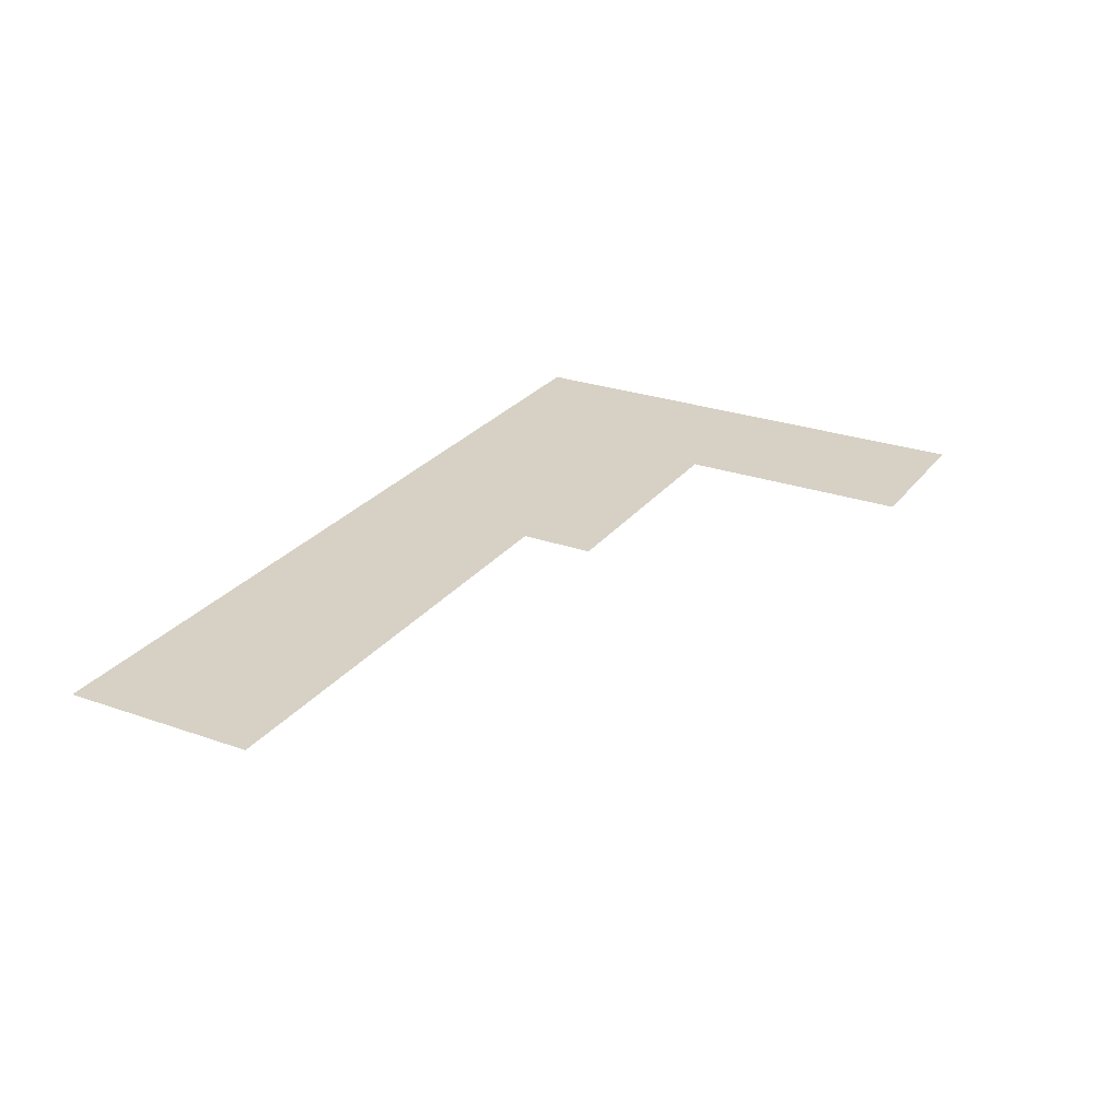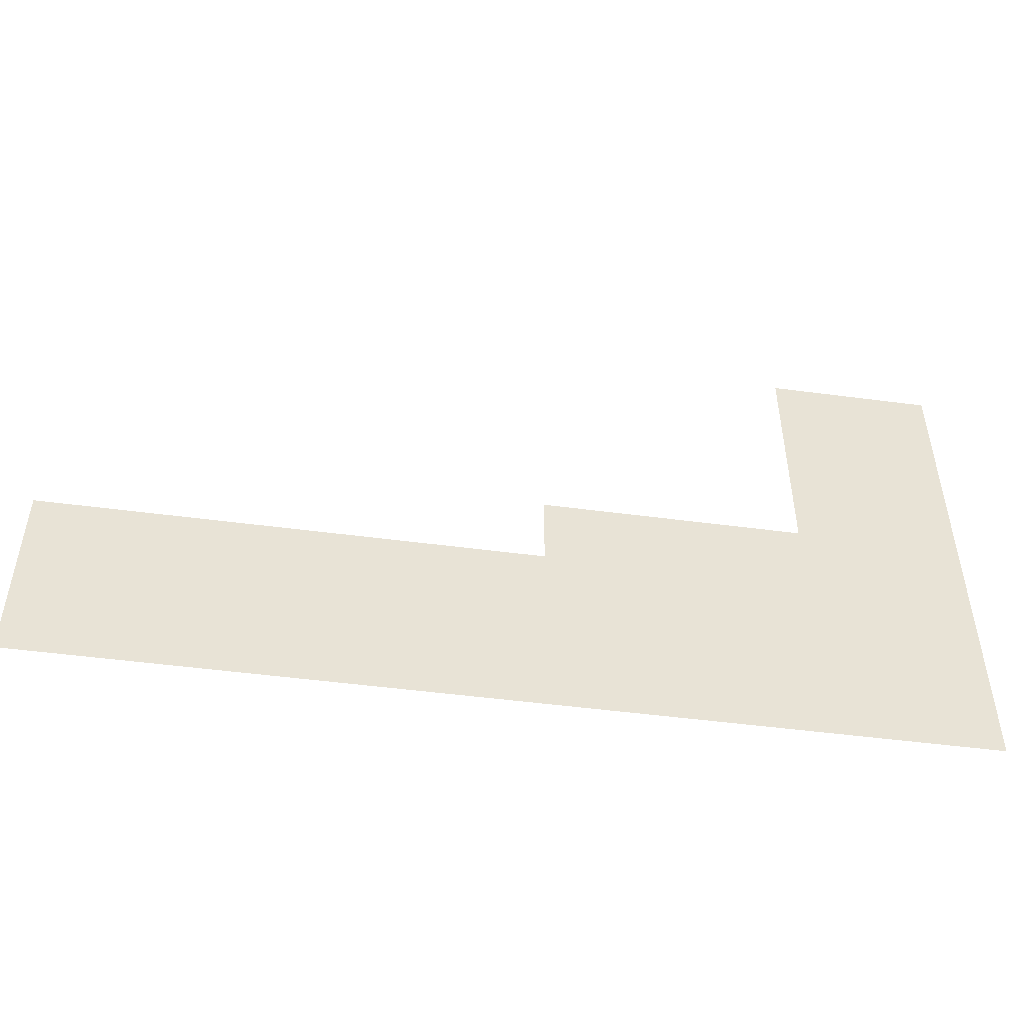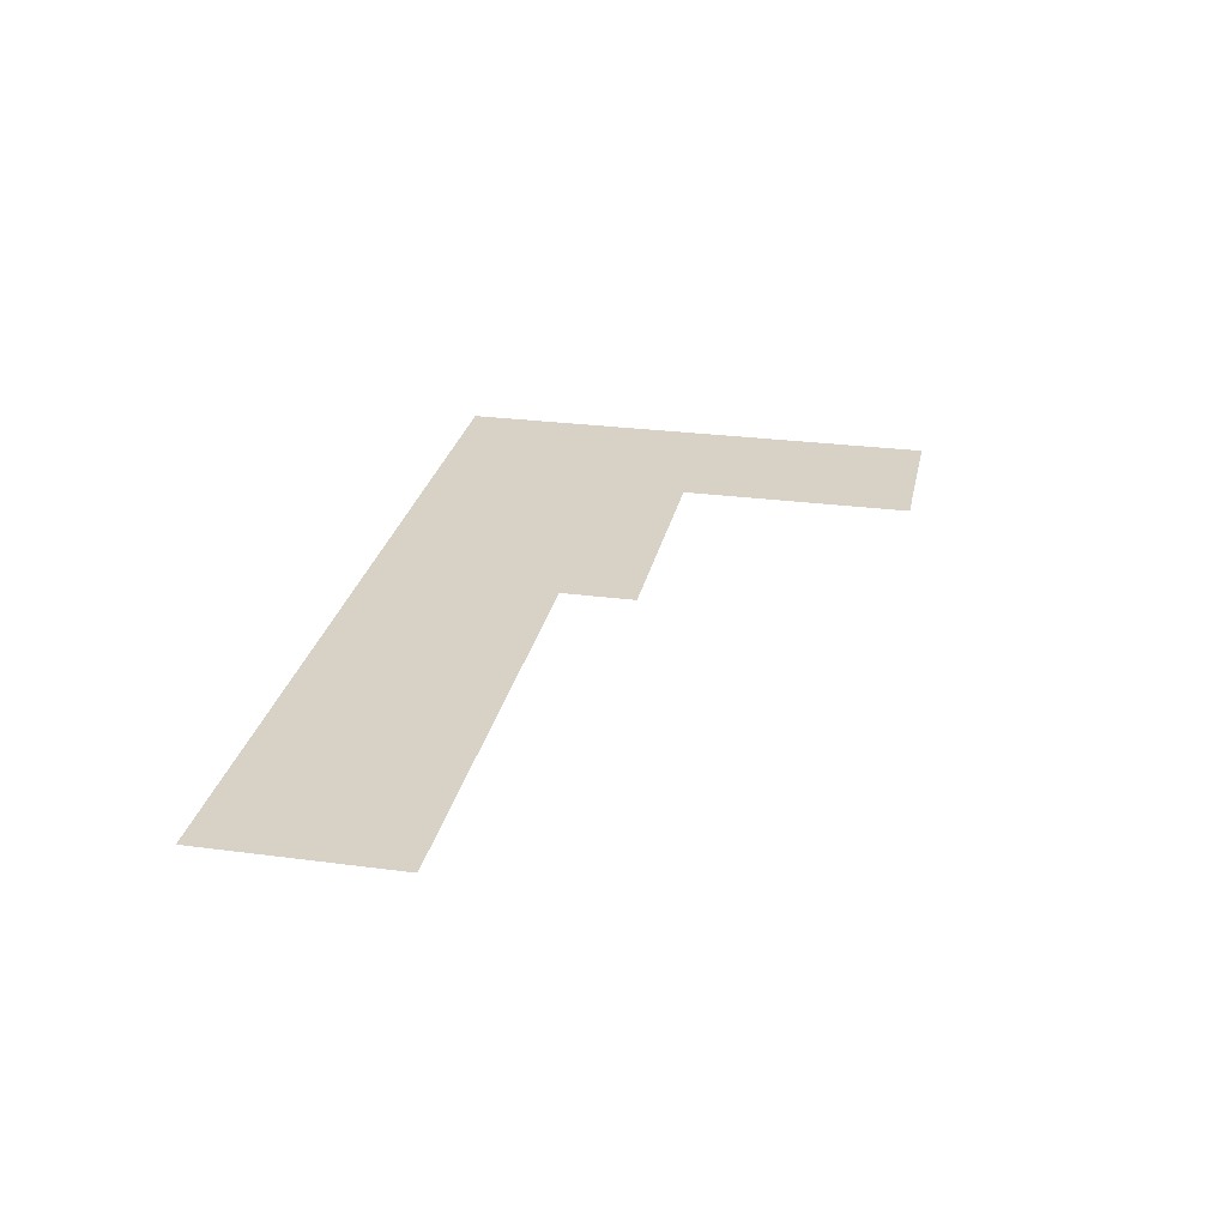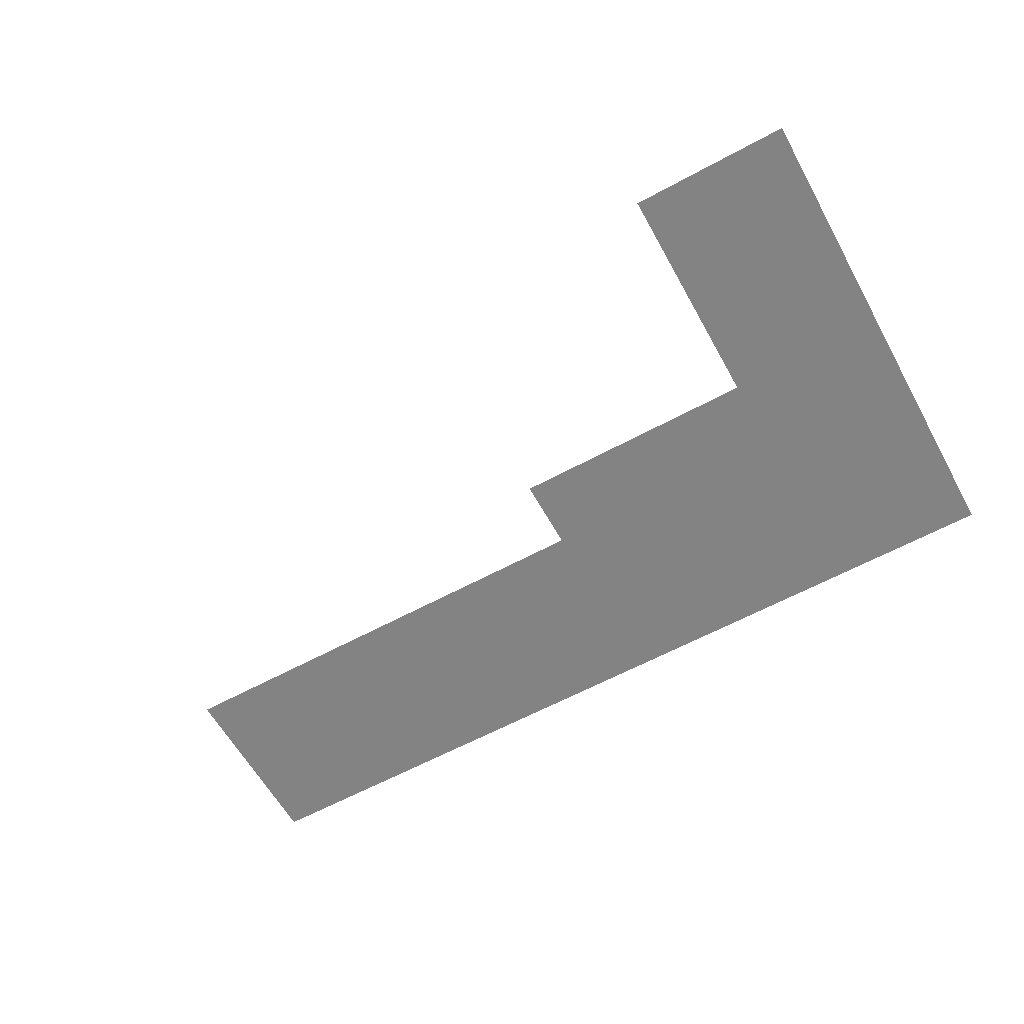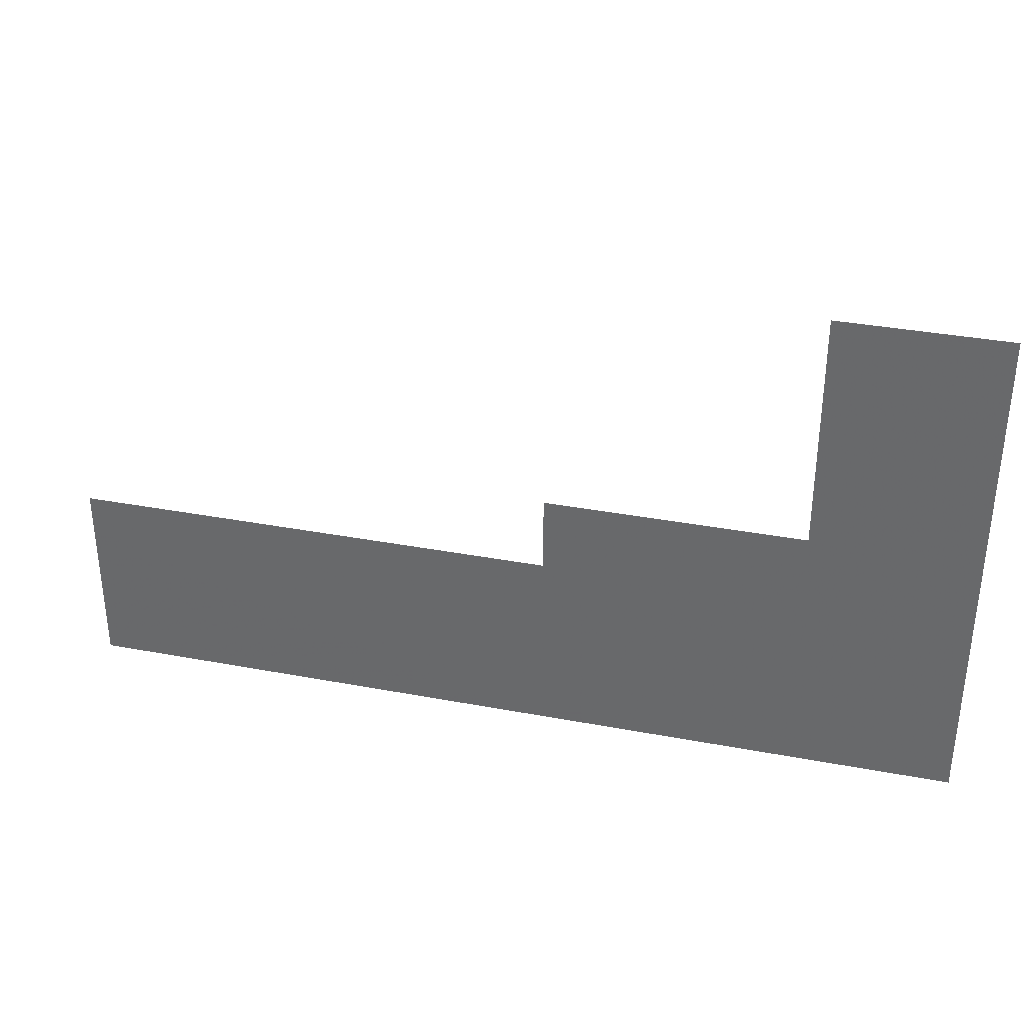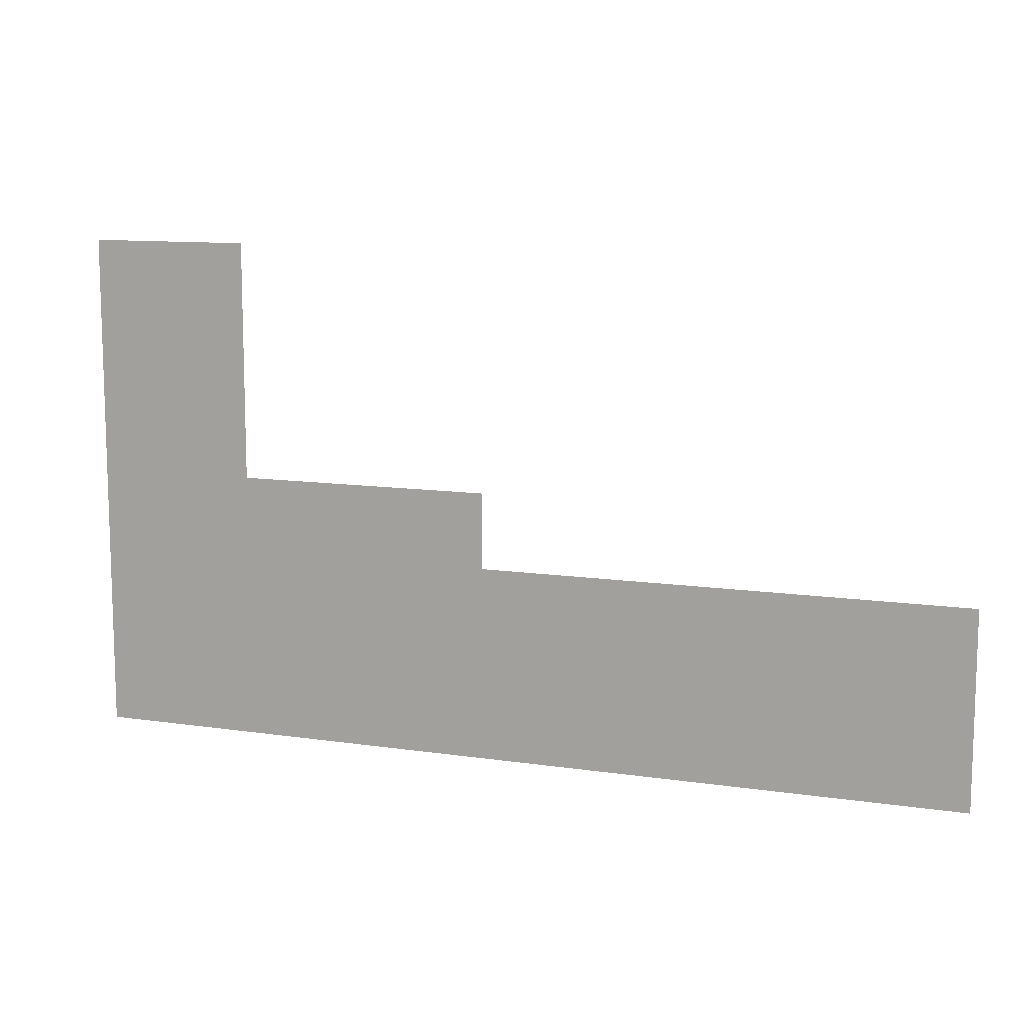
<metadata>
{"format":"obj","ext":"obj","renderer":"f3d","projection":"perspective","resolution":1024,"background":"white","views":[{"elev":26.6,"azim":119.0,"up":"+Z"},{"elev":-49.2,"azim":171.6,"up":"+Y"},{"elev":27.3,"azim":101.6,"up":"+Z"},{"elev":-61.1,"azim":-151.0,"up":"+Z"},{"elev":35.0,"azim":-165.9,"up":"+Y"},{"elev":11.1,"azim":20.0,"up":"+Y"}]}
</metadata>
<code>
v -0.79 -16.39 0.05
v -0.805 6.816 0.05
v -58.35 6.816 0.05
v -108.4 -16.39 0.05
v -88.94 15.86 0.05
v -58.35 15.86 0.05
v -108.4 44.21 0.05
v -88.94 44.21 0.05
g Terrain_(3)_1688_0
f 1 3 2
f 1 4 3
f 3 4 5
f 3 5 6
f 4 7 5
f 5 7 8

</code>
